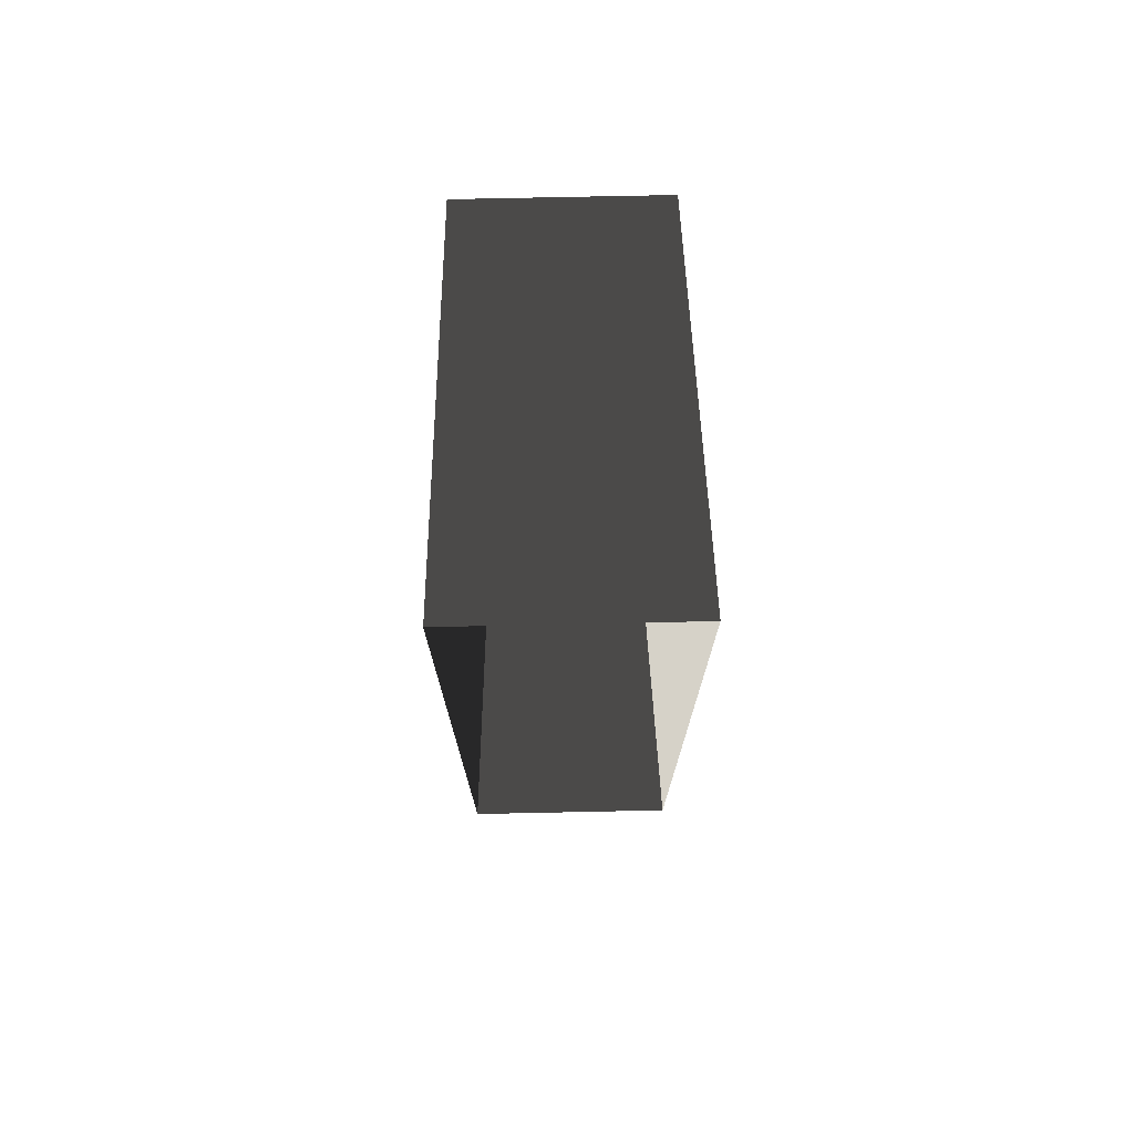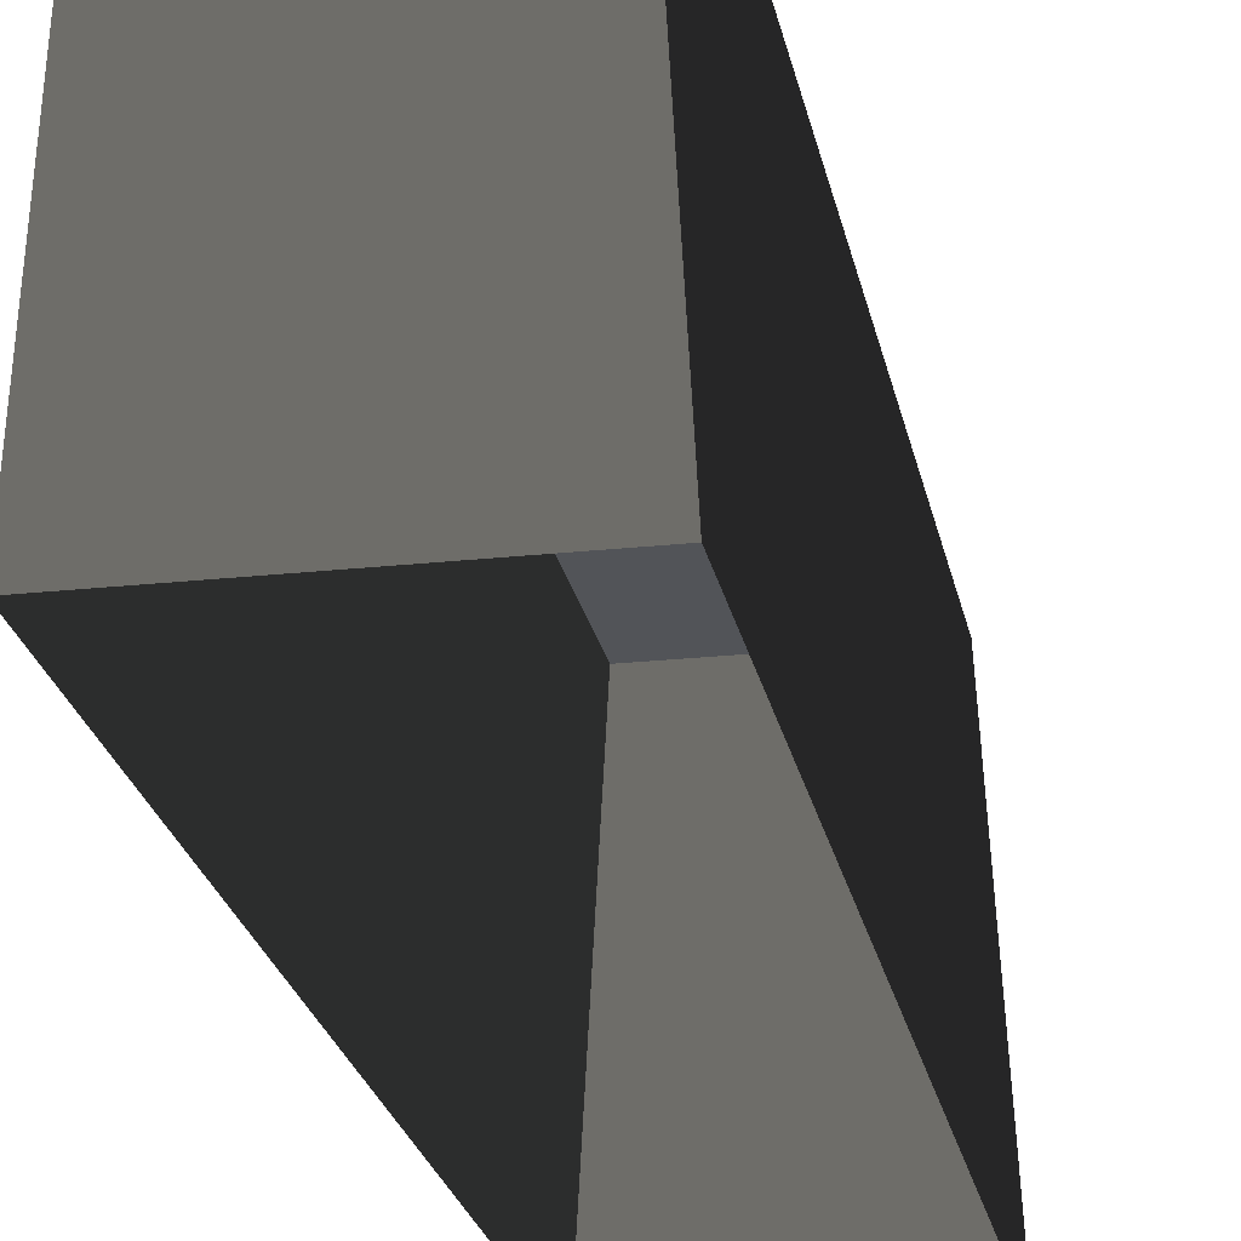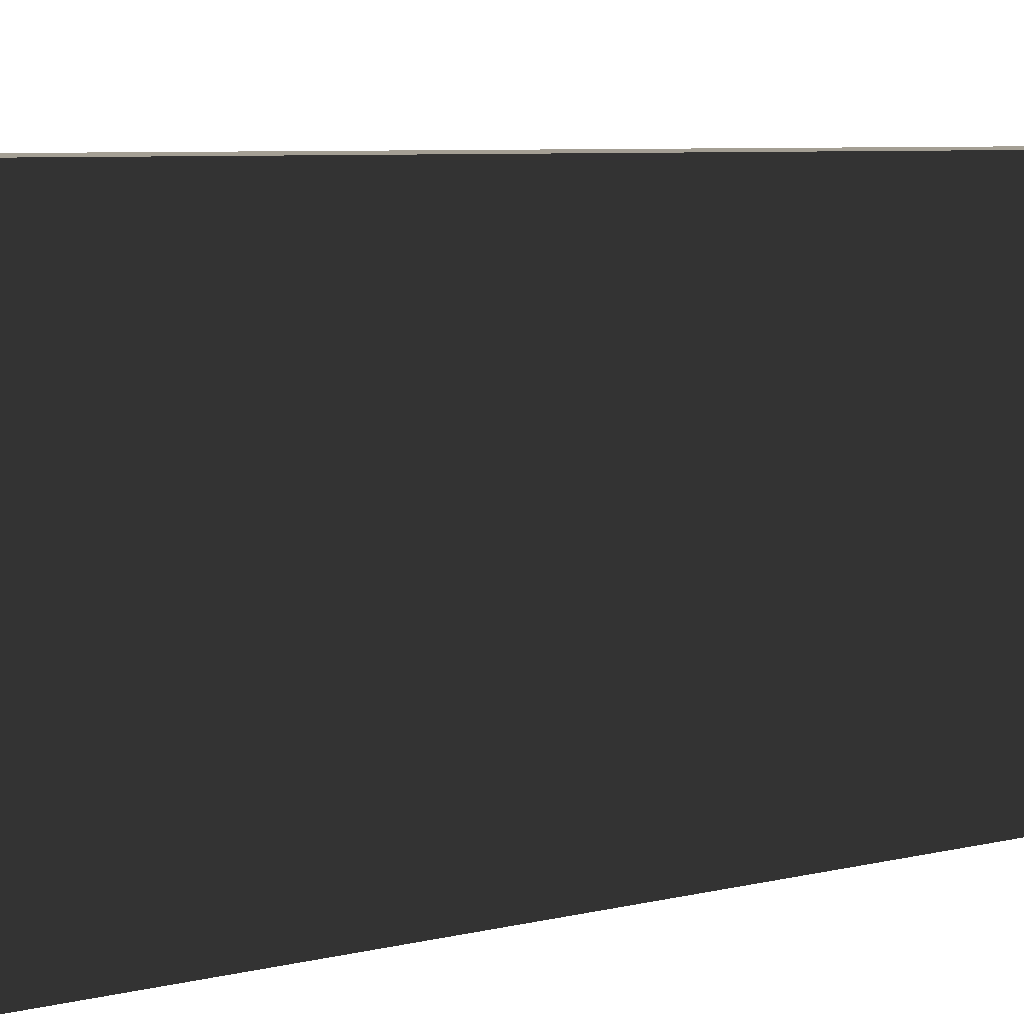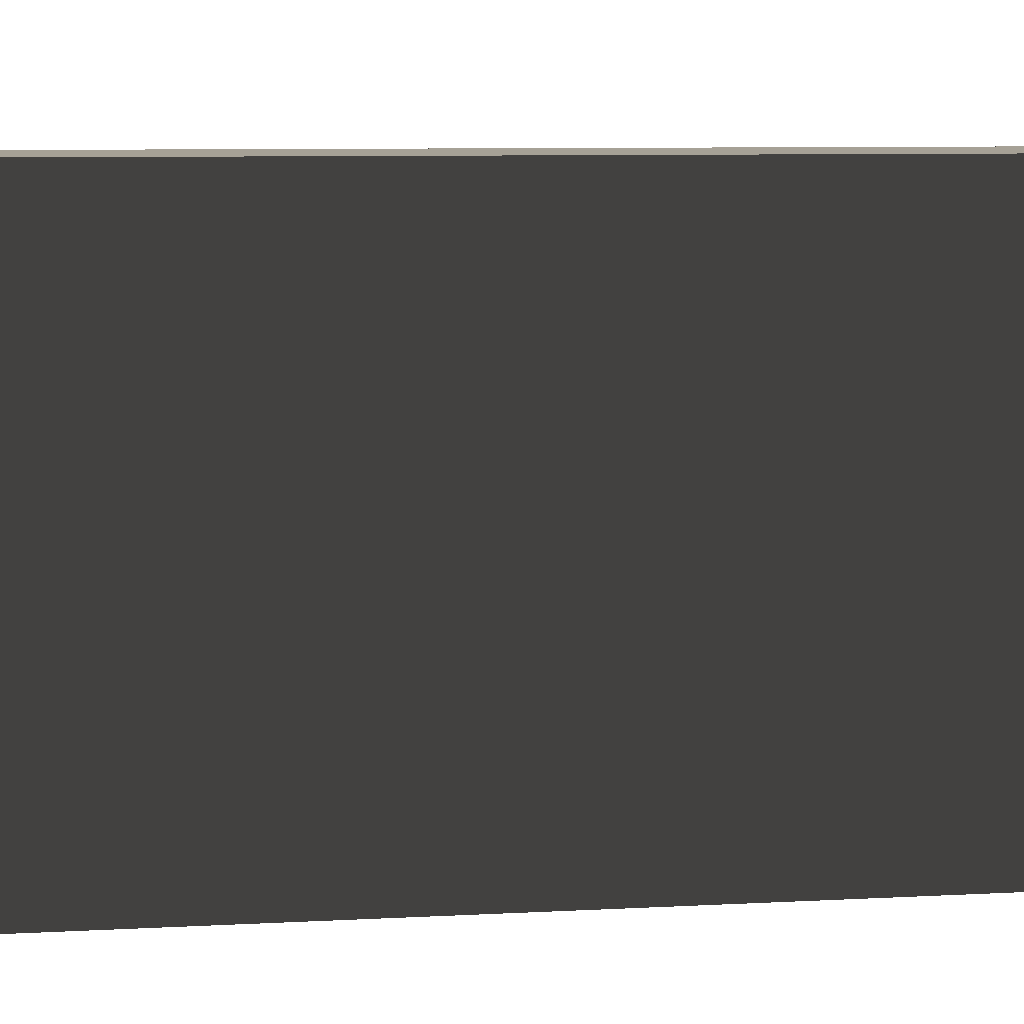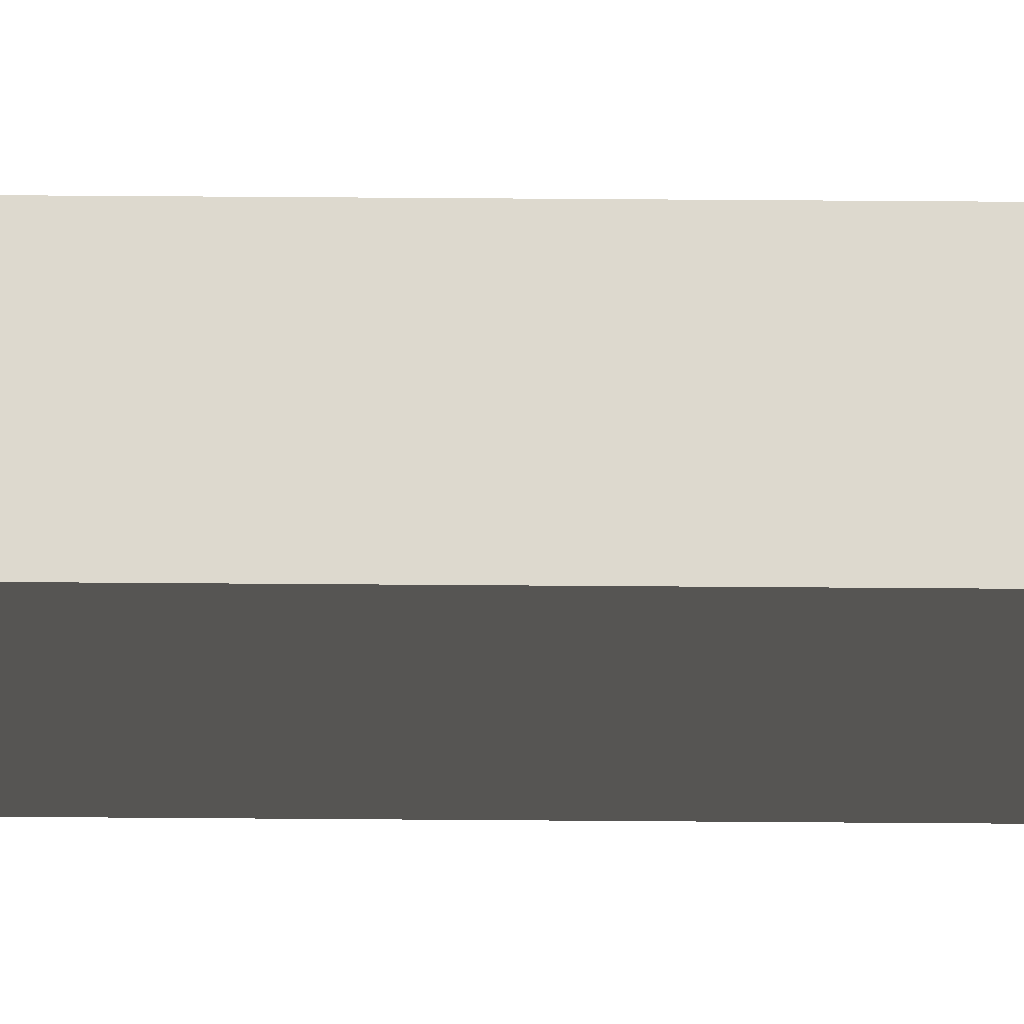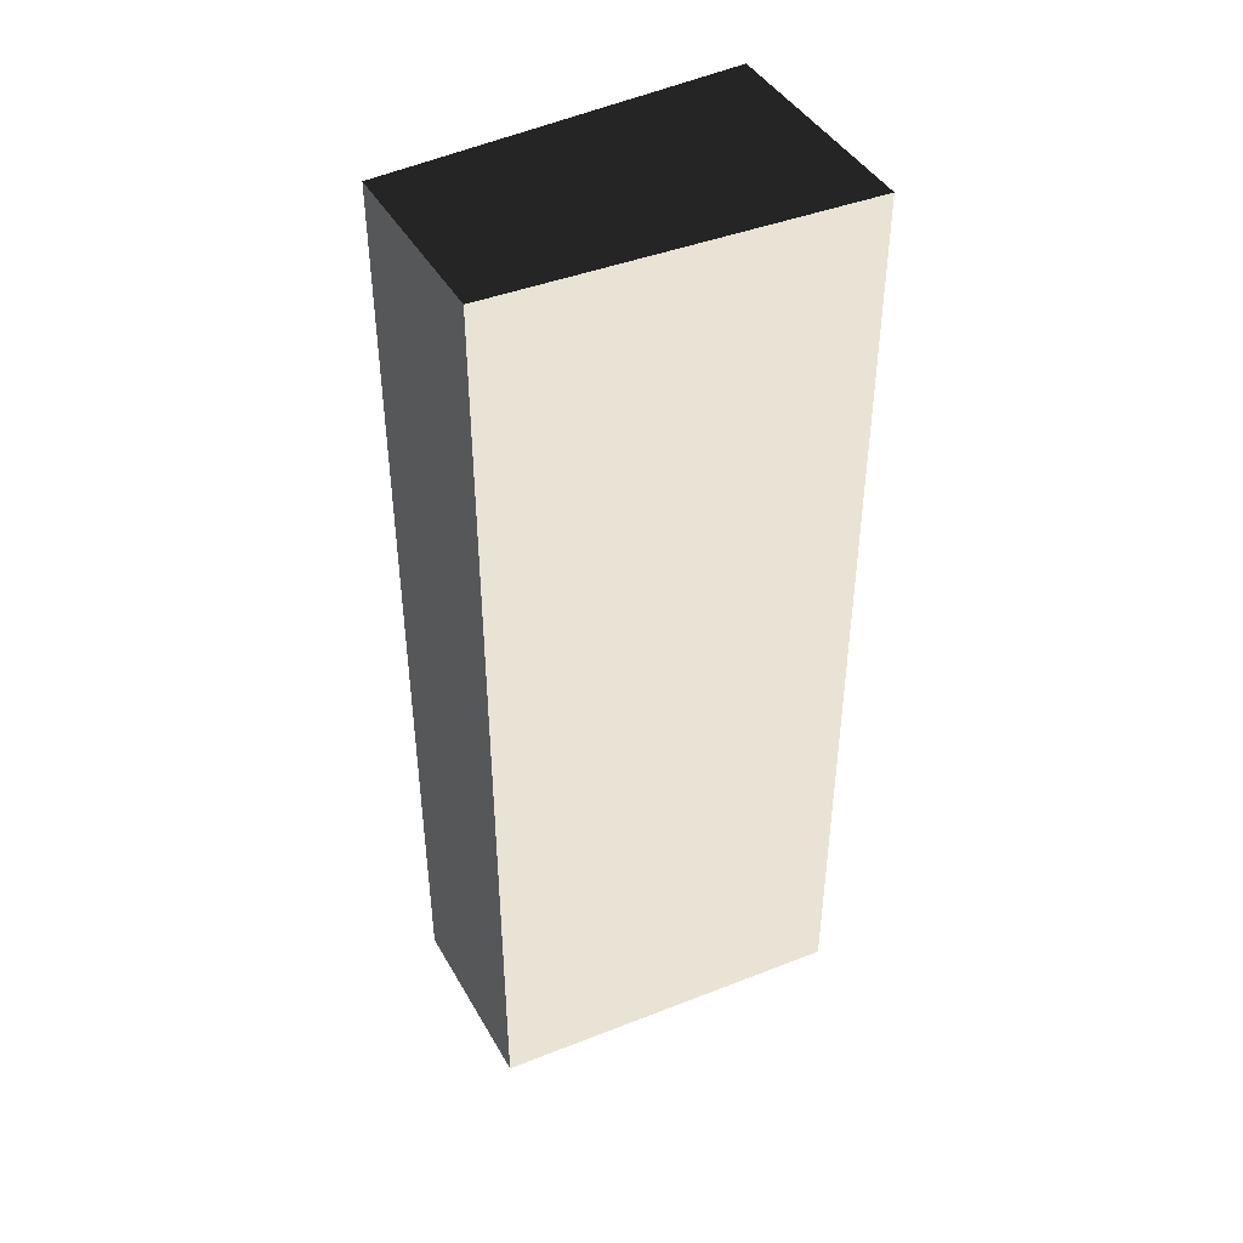
<metadata>
{"format":"obj","ext":"obj","renderer":"f3d","projection":"perspective","resolution":1024,"background":"white","views":[{"elev":74.2,"azim":-1.2,"up":"+Z"},{"elev":-22.9,"azim":-169.4,"up":"+Y"},{"elev":5.6,"azim":49.2,"up":"+Y"},{"elev":6.2,"azim":-101.2,"up":"+Y"},{"elev":71.7,"azim":90.4,"up":"+Y"},{"elev":43.3,"azim":-117.9,"up":"+Z"}]}
</metadata>
<code>
v 2.514e-07 1.895 5
v 0.4971 1.895 5
v 0.6013 -1.038e-07 5
v 2.514e-07 -1.038e-07 5
v 0.6013 -1.038e-07 2.638e-06
v 0.4971 1.895 2.649e-06
v -2.513e-07 1.895 2.439e-06
v -2.513e-07 -1.038e-07 2.439e-06
v 0.4971 1.895 5
v 0.4971 1.895 2.649e-06
v 0.6013 -1.038e-07 2.638e-06
v 0.6013 -1.038e-07 5
v 2.514e-07 1.895 5
v -2.513e-07 1.895 2.439e-06
v 0.4971 1.895 2.649e-06
v 0.4971 1.895 5
v 2.514e-07 1.895 5
v 2.514e-07 -1.038e-07 5
v -0.6013 -1.038e-07 5
v -0.4971 1.895 5
v -0.6013 -1.038e-07 2.717e-06
v -2.513e-07 -1.038e-07 2.439e-06
v -2.513e-07 1.895 2.439e-06
v -0.4971 1.895 2.706e-06
v -0.4971 1.895 5
v -0.6013 -1.038e-07 5
v -0.6013 -1.038e-07 2.717e-06
v -0.4971 1.895 2.706e-06
v 2.514e-07 1.895 5
v -0.4971 1.895 5
v -0.4971 1.895 2.706e-06
v -2.513e-07 1.895 2.439e-06
g Desert_Wall_Small_Short_(2)_682_51
f 1 3 2
f 1 4 3
f 5 7 6
f 5 8 7
f 9 11 10
f 9 12 11
f 13 15 14
f 13 16 15
f 17 19 18
f 17 20 19
f 21 23 22
f 21 24 23
f 25 27 26
f 25 28 27
f 29 31 30
f 29 32 31

</code>
